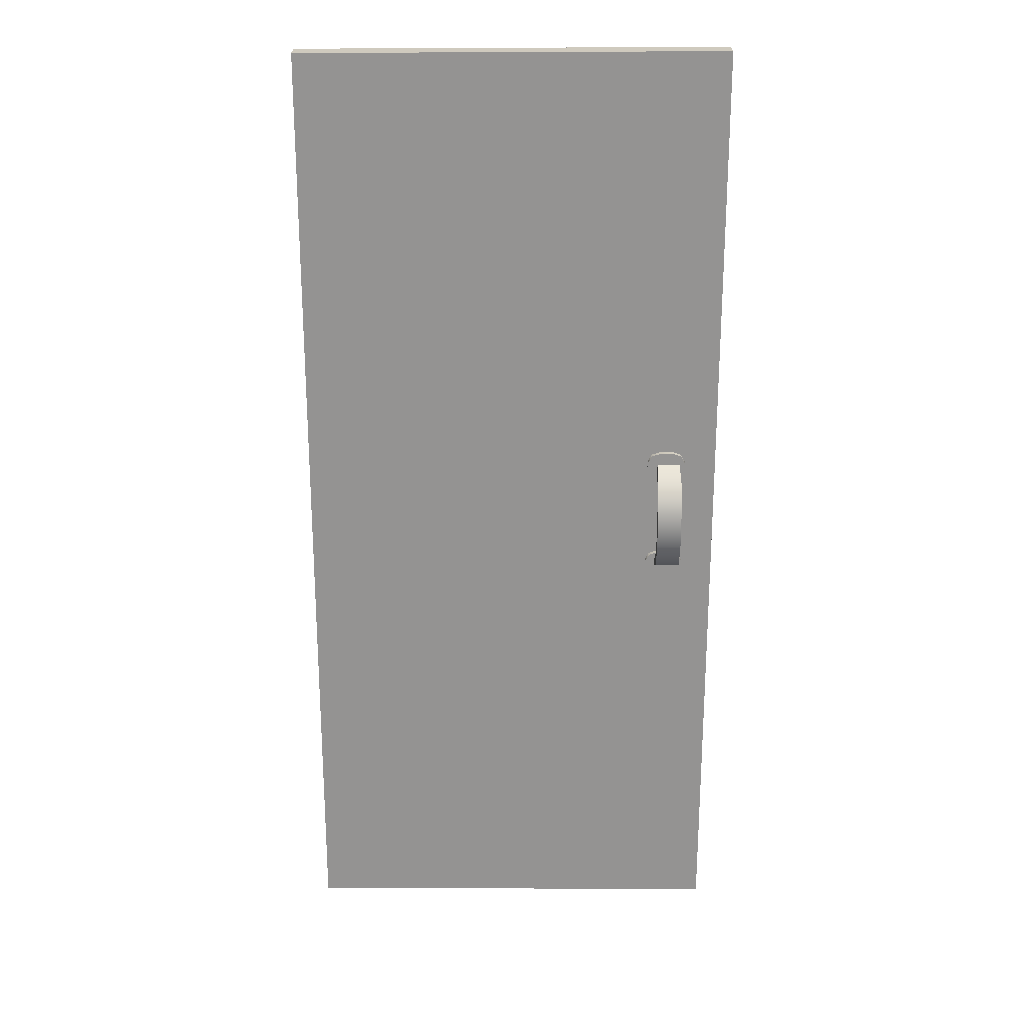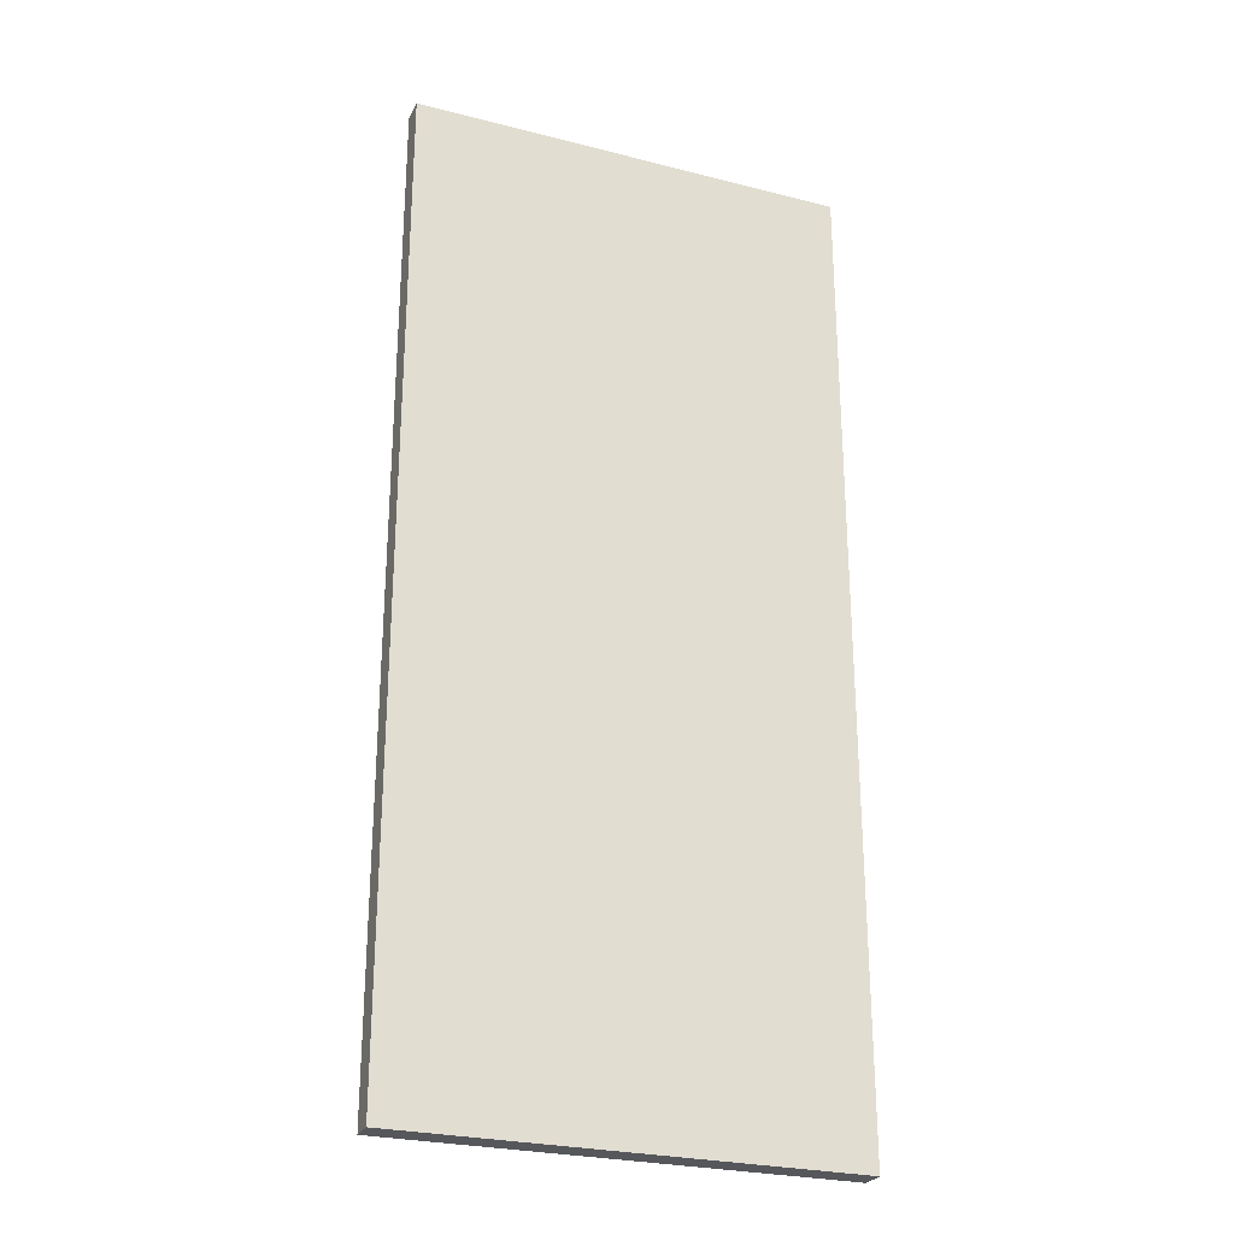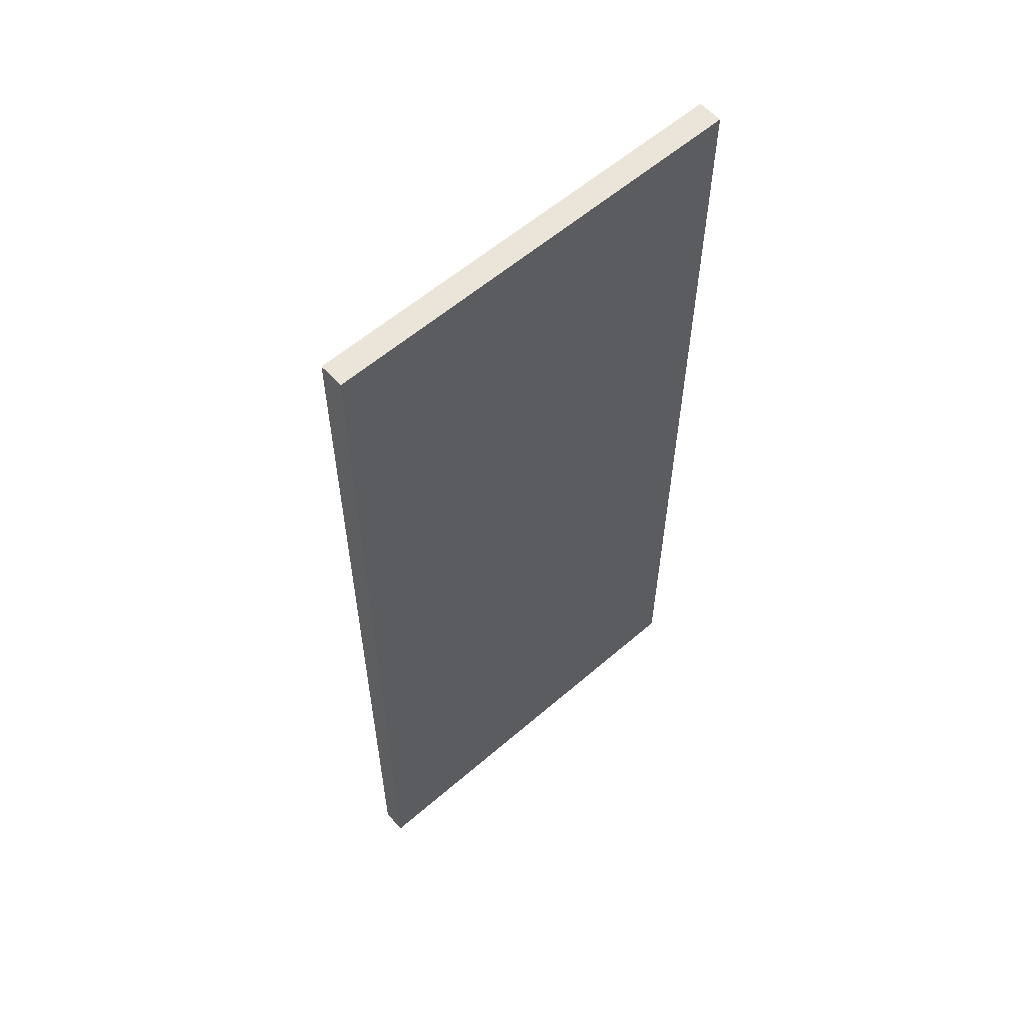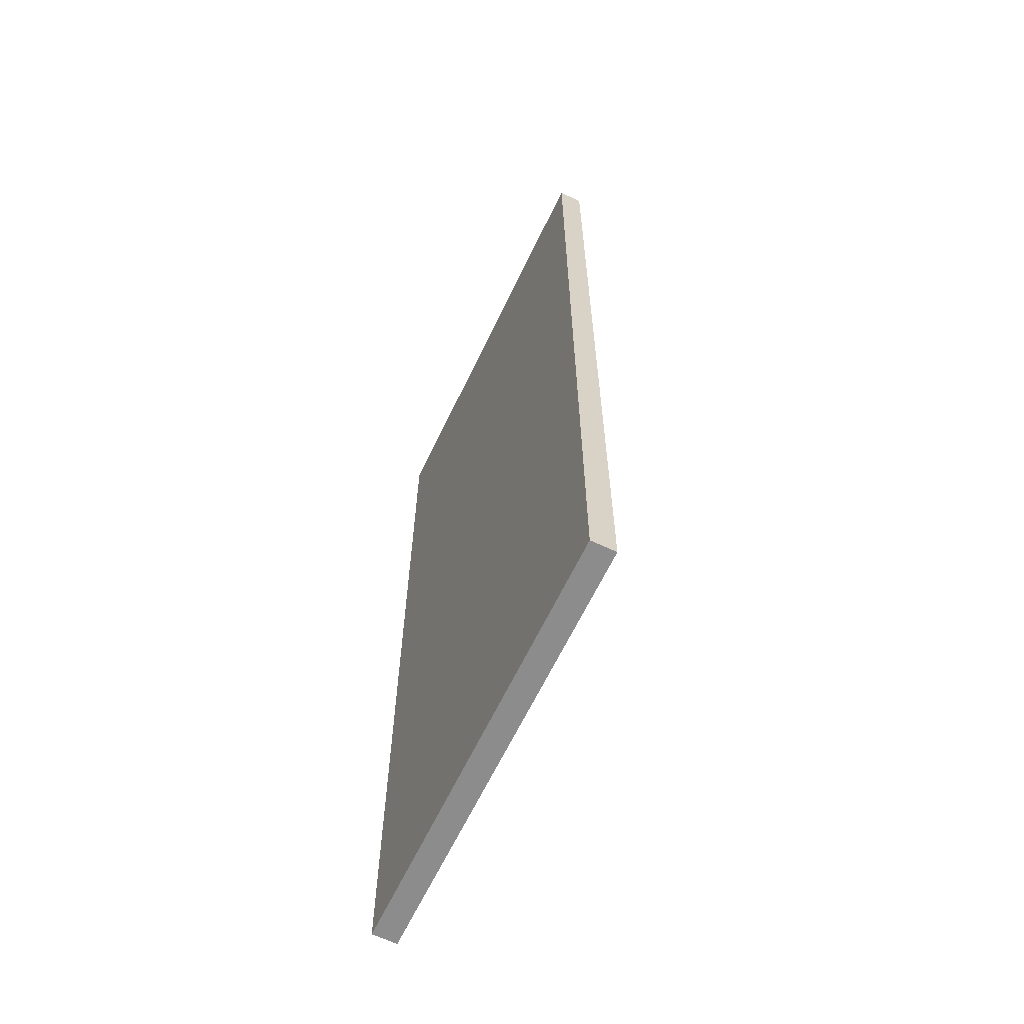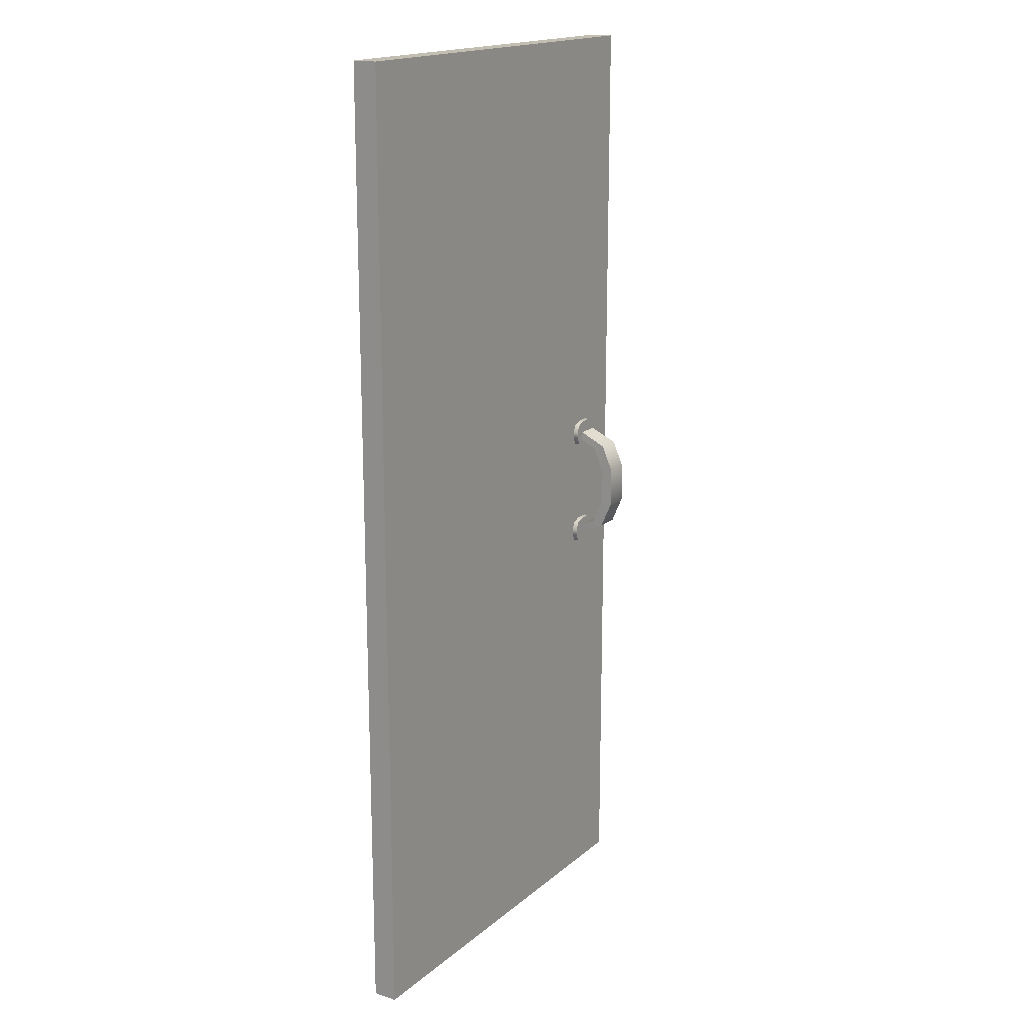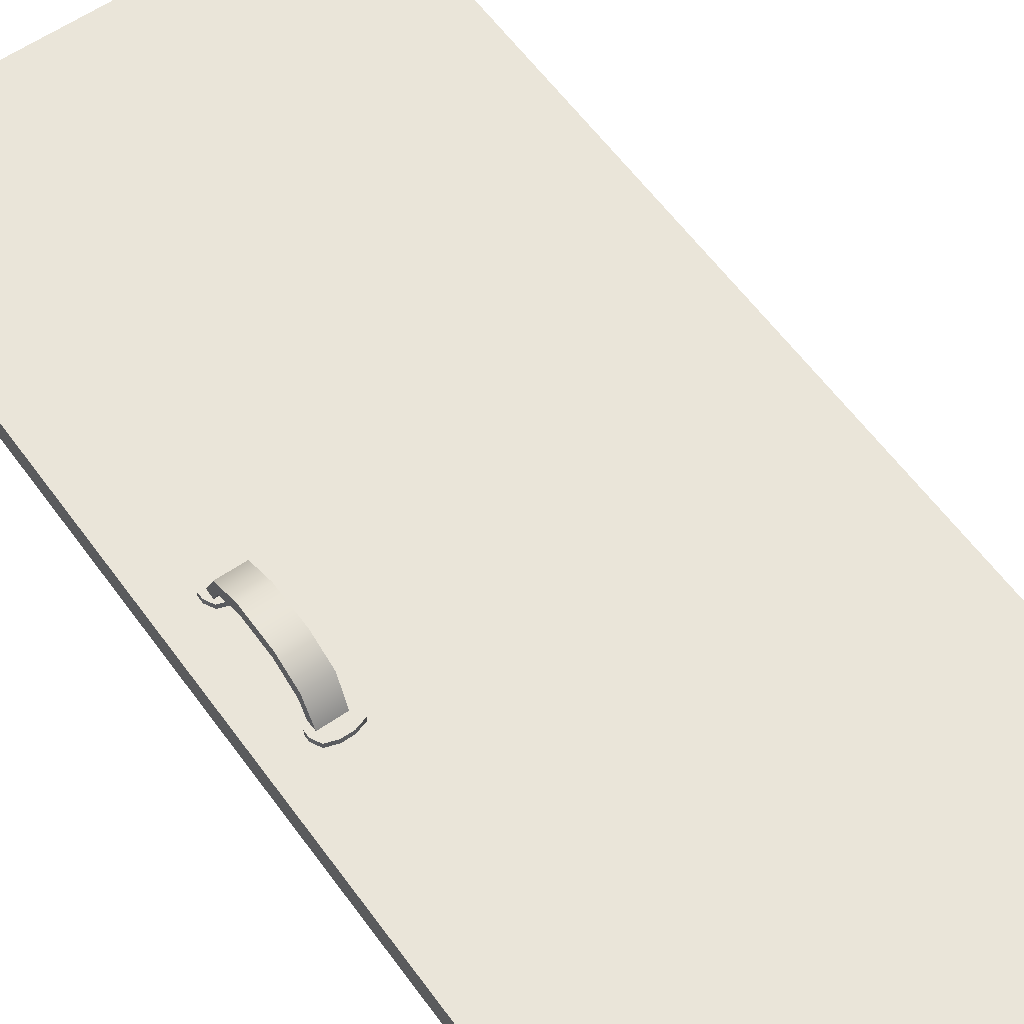
<metadata>
{"format":"obj","ext":"obj","renderer":"f3d","projection":"perspective","resolution":1024,"background":"white","views":[{"elev":23.2,"azim":-179.7,"up":"+Z"},{"elev":-26.8,"azim":-21.4,"up":"+Z"},{"elev":59.3,"azim":-41.6,"up":"+Z"},{"elev":-64.2,"azim":64.5,"up":"+Z"},{"elev":17.2,"azim":122.5,"up":"+Z"},{"elev":58.5,"azim":-35.5,"up":"+Y"}]}
</metadata>
<code>
g Wooden_Cabinet_Door
v -0.9047 0.06708 1.14
v -0.9662 0.06708 1.185
v -0.9047 0.06708 1.185
v -0.9662 0.06708 1.14
v -0.9047 0.03852 1.078
v -0.9662 0.03852 1.078
v -0.9065 -0.03802 1.043
v -0.9644 -0.03802 1.043
v 0.02045 -0.01492 2.407
v -1.06 -0.01492 2.413
v -1.06 -0.01492 -0.01537
v 0.02045 -0.01492 -0.01537
v -0.9047 0.09556 1.136
v -0.9047 0.09556 1.185
v -0.9662 0.09556 1.185
v -0.9662 0.09556 1.136
v -0.9047 0.06699 1.069
v -0.9662 0.06699 1.069
v -0.9065 -0.009552 1.034
v -0.9644 -0.009552 1.034
v -0.9047 0.03852 1.078
v -0.9065 -0.009552 1.034
v -0.9065 -0.03802 1.043
v -0.9047 0.06699 1.069
v -0.9047 0.06708 1.14
v -0.9047 0.09556 1.136
v -0.9047 0.06708 1.185
v -0.9047 0.09556 1.185
v -0.9047 0.09556 1.233
v -0.9047 0.06708 1.229
v -0.9047 0.06699 1.3
v -0.9047 0.03852 1.291
v -0.9065 -0.009552 1.335
v -0.9065 -0.03802 1.327
v -0.9644 -0.03802 1.043
v -0.9644 -0.009552 1.034
v -0.9662 0.06699 1.069
v -0.9662 0.03852 1.078
v -0.9662 0.09556 1.136
v -0.9662 0.06708 1.14
v -0.9662 0.09556 1.185
v -0.9662 0.06708 1.185
v -0.9662 0.06708 1.229
v -0.9662 0.09556 1.233
v -0.9662 0.03852 1.291
v -0.9662 0.06699 1.3
v -0.9644 -0.03802 1.327
v -0.9644 -0.009552 1.335
v -0.968 -0.001904 1.014
v -0.9425 -0.001904 1.006
v -0.9164 -0.001904 1.006
v -0.891 -0.001904 1.014
v -0.9786 -0.001904 1.034
v -0.8804 -0.001904 1.034
v -0.9786 -0.001904 1.049
v -0.8804 -0.001904 1.049
v -0.968 -0.001904 1.069
v -0.891 -0.001904 1.069
v -0.9425 -0.001904 1.077
v -0.9164 -0.001904 1.077
v -0.9047 0.06708 1.229
v -0.9047 0.06708 1.185
v -0.9662 0.06708 1.185
v -0.9662 0.06708 1.229
v -0.9047 0.03852 1.291
v -0.9662 0.03852 1.291
v -0.9065 -0.03802 1.327
v -0.9644 -0.03802 1.327
v -0.9047 0.09556 1.233
v -0.9662 0.09556 1.185
v -0.9047 0.09556 1.185
v -0.9662 0.09556 1.233
v -0.9047 0.06699 1.3
v -0.9662 0.06699 1.3
v -0.9065 -0.009552 1.335
v -0.9644 -0.009552 1.335
v -0.968 -0.001904 1.3
v -0.9425 -0.001904 1.292
v -0.9164 -0.001904 1.292
v -0.891 -0.001904 1.3
v -0.9786 -0.001904 1.32
v -0.8804 -0.001904 1.32
v -0.9786 -0.001904 1.335
v -0.8804 -0.001904 1.335
v -0.968 -0.001904 1.355
v -0.891 -0.001904 1.355
v -0.9425 -0.001904 1.363
v -0.9164 -0.001904 1.363
v 0.02045 -0.07672 2.407
v 0.02045 -0.07672 -0.01537
v -1.06 -0.07672 -0.01537
v -1.06 -0.07672 2.413
v 0.02045 -0.01492 2.407
v 0.02045 -0.01492 -0.01537
v 0.02045 -0.07672 -0.01537
v 0.02045 -0.07672 2.407
v 0.02045 -0.01492 -0.01537
v -1.06 -0.01492 -0.01537
v -1.06 -0.07672 -0.01537
v 0.02045 -0.07672 -0.01537
v -1.06 -0.01492 2.413
v 0.02045 -0.01492 2.407
v 0.02045 -0.07672 2.407
v -1.06 -0.07672 2.413
v -1.06 -0.01492 -0.01537
v -1.06 -0.01492 2.413
v -1.06 -0.07672 2.413
v -1.06 -0.07672 -0.01537
v -0.9786 -0.03314 1.034
v -0.9786 -0.001904 1.049
v -0.9786 -0.03314 1.049
v -0.968 -0.03314 1.069
v -0.9786 -0.001904 1.034
v -0.968 -0.001904 1.069
v -0.968 -0.001904 1.014
v -0.968 -0.03314 1.014
v -0.9425 -0.03314 1.077
v -0.9425 -0.001904 1.077
v -0.9425 -0.001904 1.006
v -0.9425 -0.03314 1.006
v -0.9164 -0.001904 1.077
v -0.9164 -0.03314 1.077
v -0.891 -0.03314 1.069
v -0.891 -0.001904 1.069
v -0.9164 -0.03314 1.006
v -0.9164 -0.001904 1.006
v -0.891 -0.001904 1.014
v -0.891 -0.03314 1.014
v -0.8804 -0.03314 1.049
v -0.8804 -0.001904 1.049
v -0.8804 -0.001904 1.034
v -0.8804 -0.03314 1.034
v -0.9786 -0.03314 1.335
v -0.9786 -0.03314 1.32
v -0.9786 -0.001904 1.32
v -0.968 -0.03314 1.3
v -0.9786 -0.001904 1.335
v -0.968 -0.001904 1.3
v -0.968 -0.001904 1.355
v -0.968 -0.03314 1.355
v -0.9425 -0.03314 1.292
v -0.9425 -0.001904 1.292
v -0.9425 -0.001904 1.363
v -0.9425 -0.03314 1.363
v -0.9164 -0.001904 1.292
v -0.9164 -0.03314 1.292
v -0.891 -0.03314 1.3
v -0.891 -0.001904 1.3
v -0.9164 -0.03314 1.363
v -0.9164 -0.001904 1.363
v -0.891 -0.001904 1.355
v -0.891 -0.03314 1.355
v -0.8804 -0.03314 1.32
v -0.8804 -0.001904 1.32
v -0.8804 -0.001904 1.335
v -0.8804 -0.03314 1.335
g Wooden_Cabinet_Door_0
f 3 2 1
f 2 4 1
f 1 4 5
f 4 6 5
f 5 6 7
f 6 8 7
f 11 10 9
f 12 11 9
f 15 14 13
f 16 15 13
f 16 13 17
f 18 16 17
f 18 17 19
f 20 18 19
f 23 22 21
f 22 24 21
f 21 24 25
f 24 26 25
f 25 26 27
f 26 28 27
f 28 29 27
f 29 30 27
f 29 31 30
f 31 32 30
f 31 33 32
f 33 34 32
f 37 36 35
f 38 37 35
f 39 37 38
f 40 39 38
f 41 39 40
f 42 41 40
f 41 42 43
f 44 41 43
f 44 43 45
f 46 44 45
f 46 45 47
f 48 46 47
f 51 50 49
f 49 52 51
f 49 53 52
f 53 54 52
f 53 55 54
f 55 56 54
f 55 57 56
f 57 58 56
f 57 59 58
f 59 60 58
f 63 62 61
f 64 63 61
f 64 61 65
f 66 64 65
f 66 65 67
f 68 66 67
f 71 70 69
f 70 72 69
f 69 72 73
f 72 74 73
f 73 74 75
f 74 76 75
f 79 78 77
f 77 80 79
f 77 81 80
f 81 82 80
f 81 83 82
f 83 84 82
f 83 85 84
f 85 86 84
f 85 87 86
f 87 88 86
f 91 90 89
f 92 91 89
f 95 94 93
f 96 95 93
f 99 98 97
f 100 99 97
f 103 102 101
f 104 103 101
f 107 106 105
f 108 107 105
f 111 110 109
f 110 111 112
f 110 113 109
f 114 110 112
f 109 113 115
f 116 109 115
f 114 112 117
f 118 114 117
f 116 115 119
f 120 116 119
f 121 118 117
f 122 121 117
f 122 123 121
f 123 124 121
f 120 119 125
f 119 126 125
f 125 126 127
f 128 125 127
f 123 129 124
f 129 130 124
f 128 127 131
f 131 130 129
f 132 128 131
f 132 131 129
f 135 134 133
f 134 135 136
f 137 135 133
f 135 138 136
f 137 133 139
f 133 140 139
f 136 138 141
f 138 142 141
f 139 140 143
f 140 144 143
f 142 145 141
f 145 146 141
f 147 146 145
f 148 147 145
f 143 144 149
f 150 143 149
f 150 149 151
f 149 152 151
f 153 147 148
f 154 153 148
f 151 152 155
f 154 155 153
f 152 156 155
f 155 156 153

</code>
